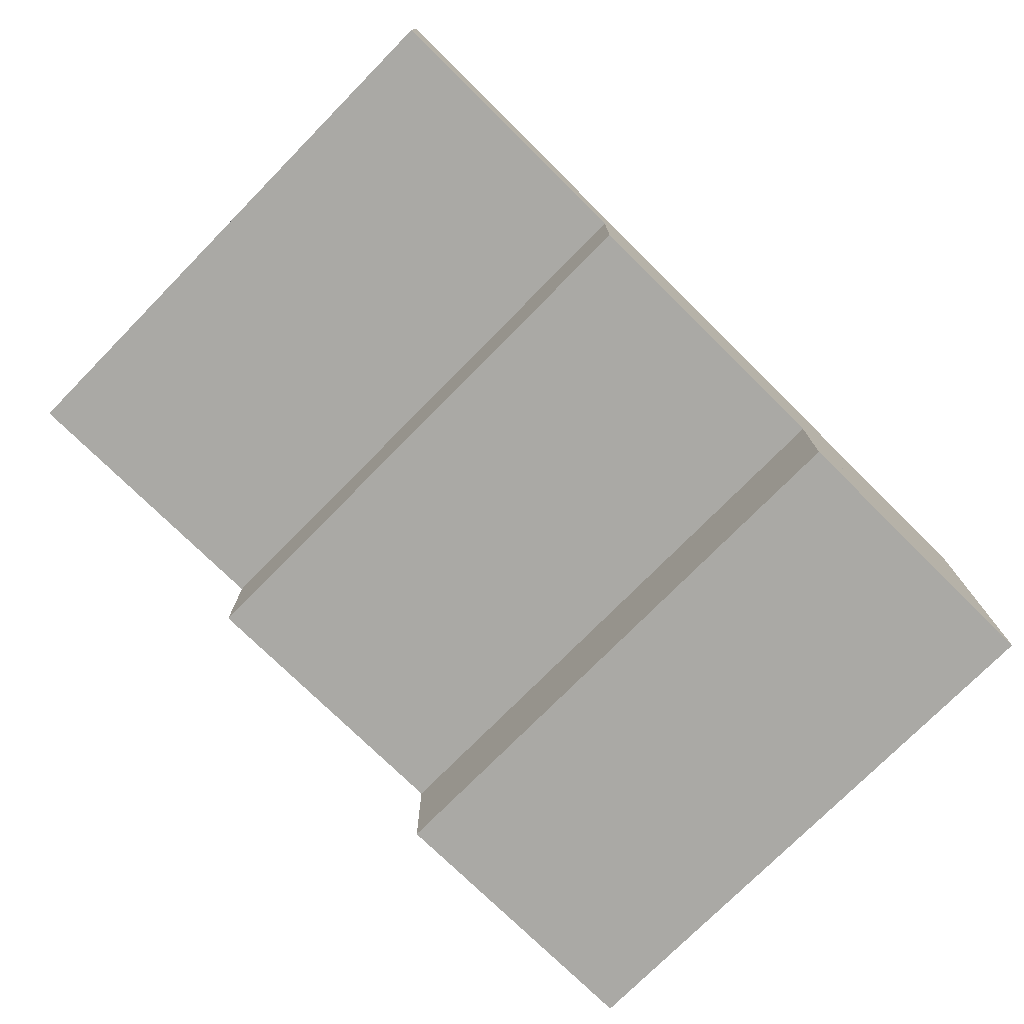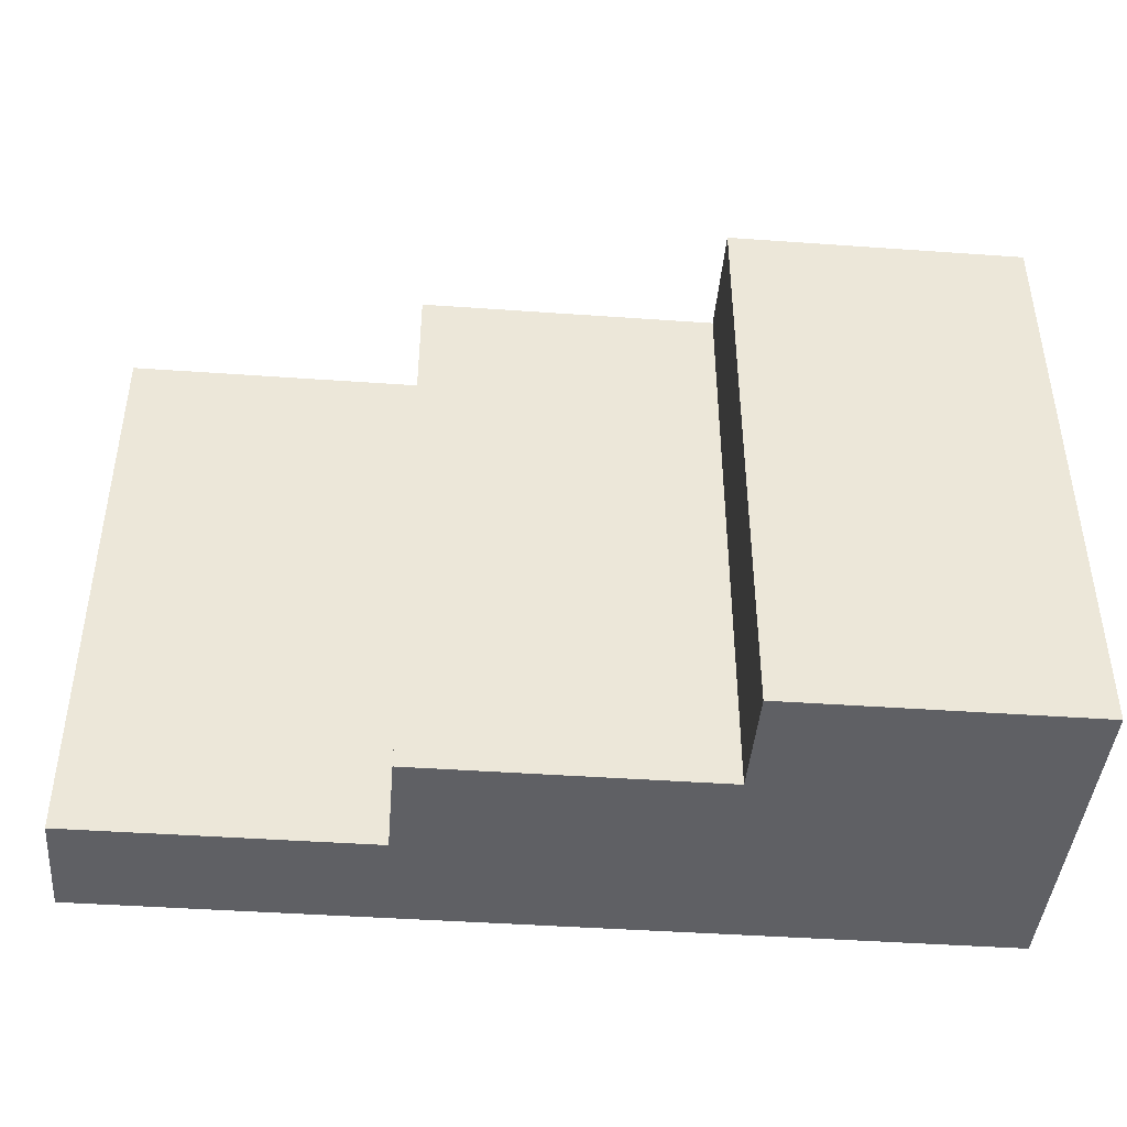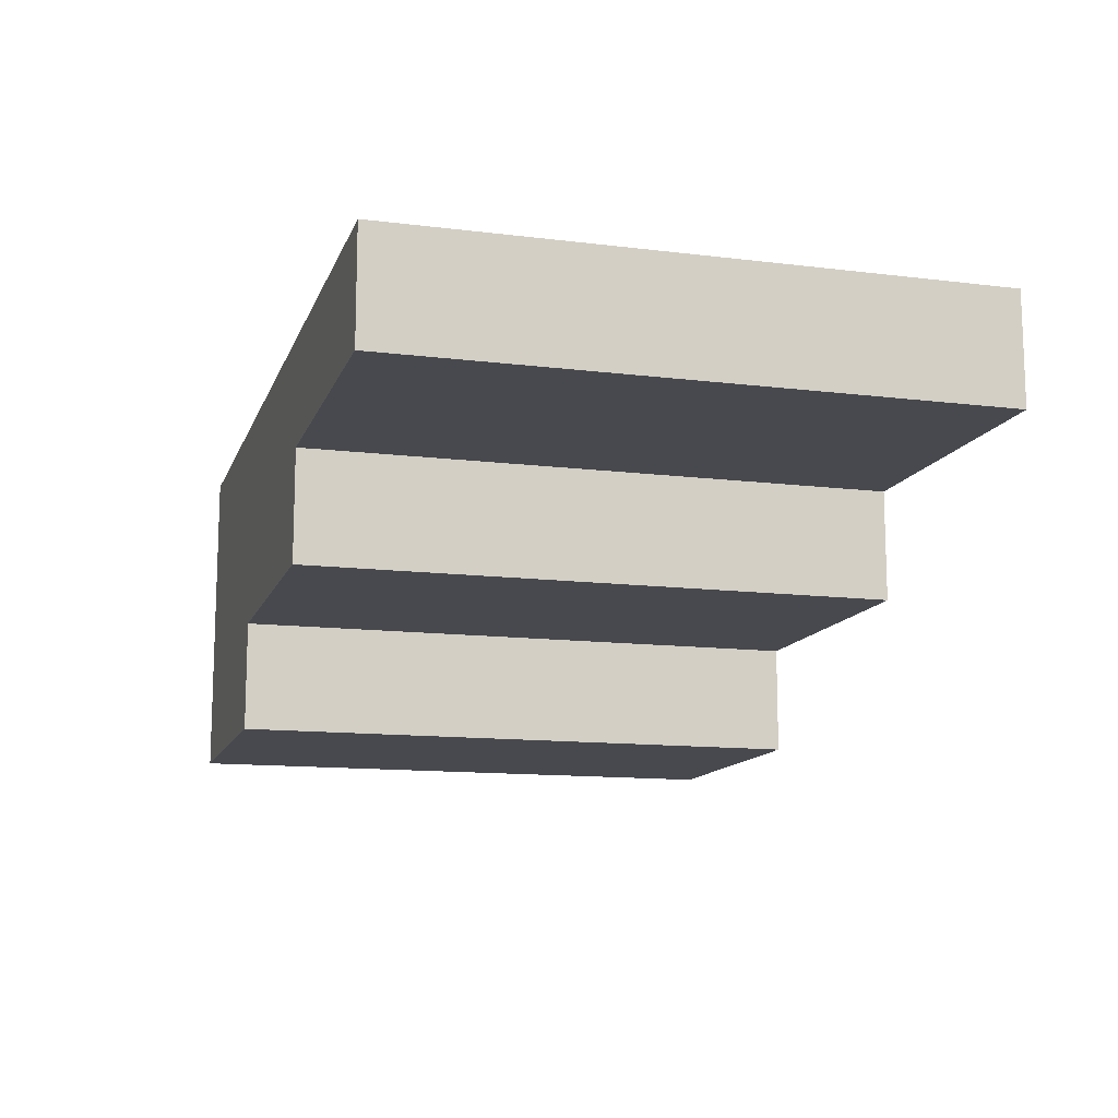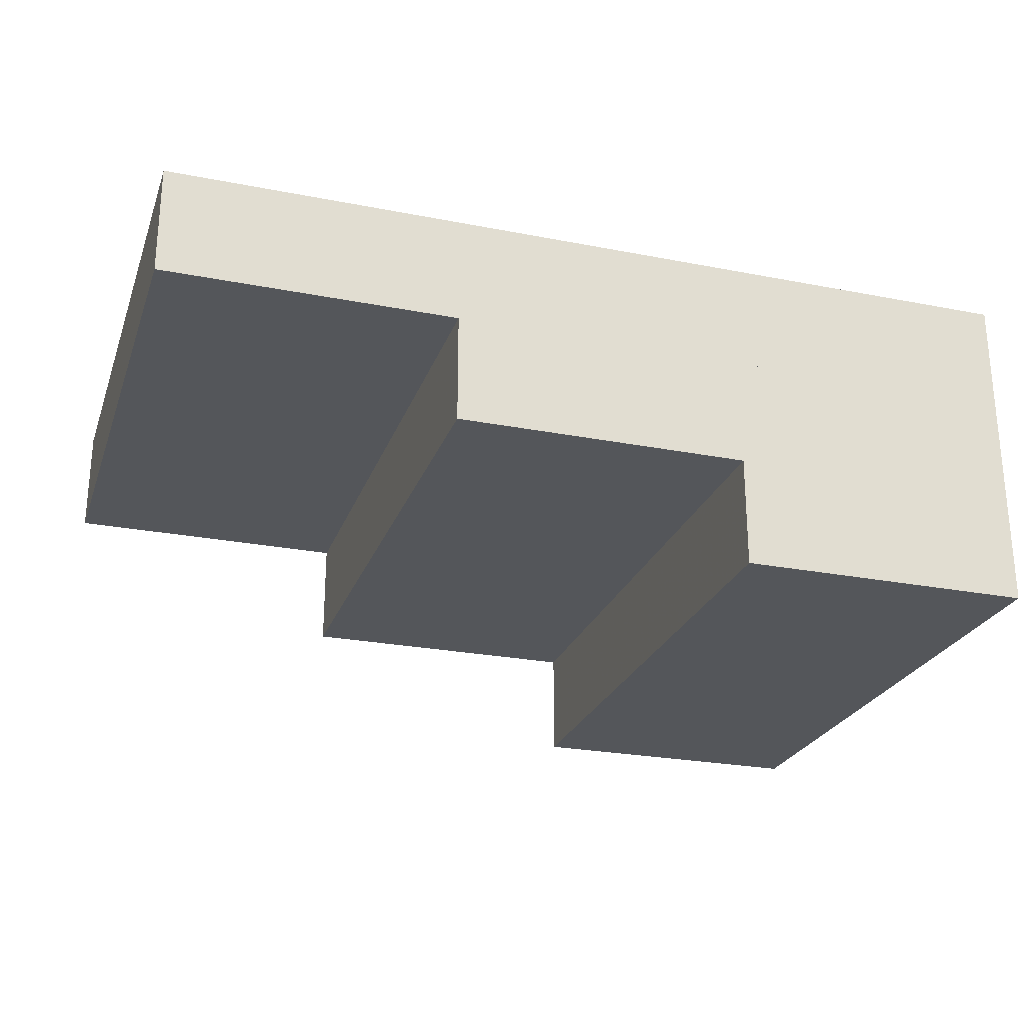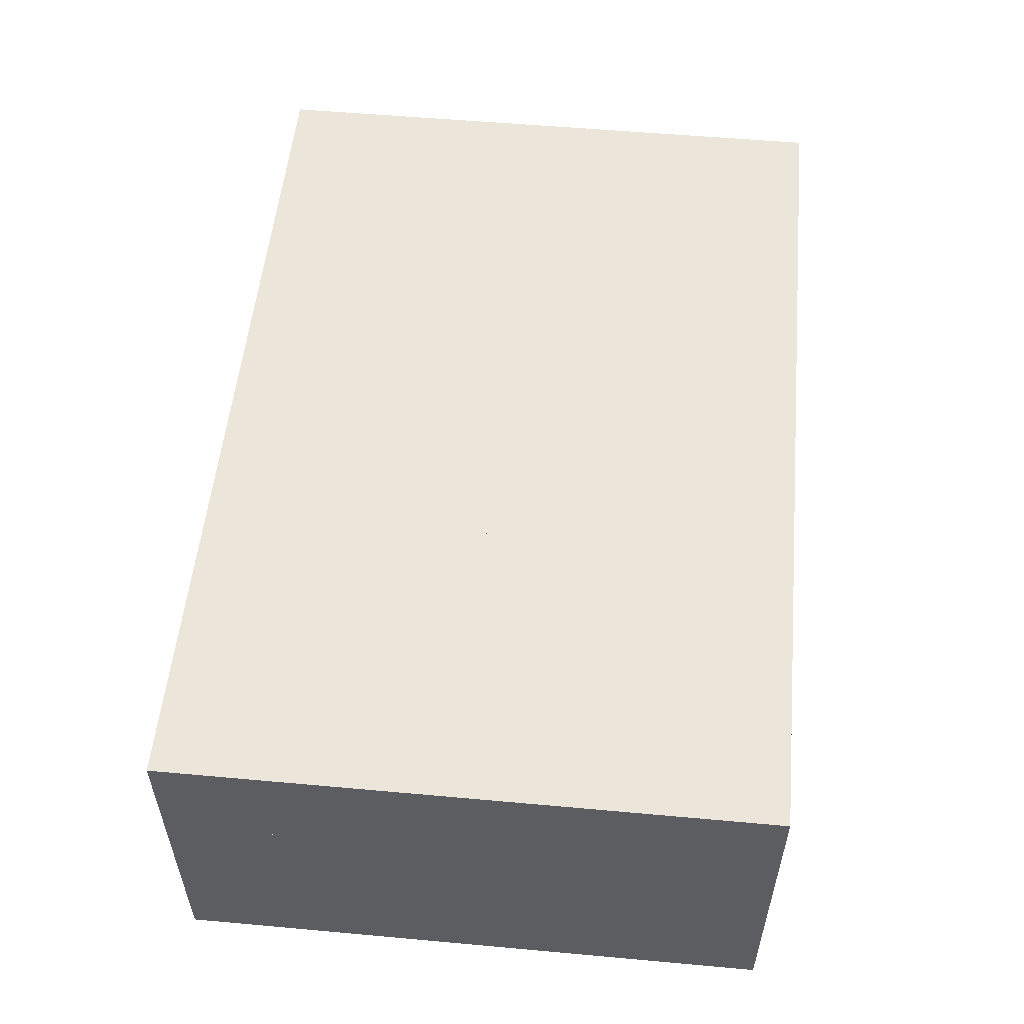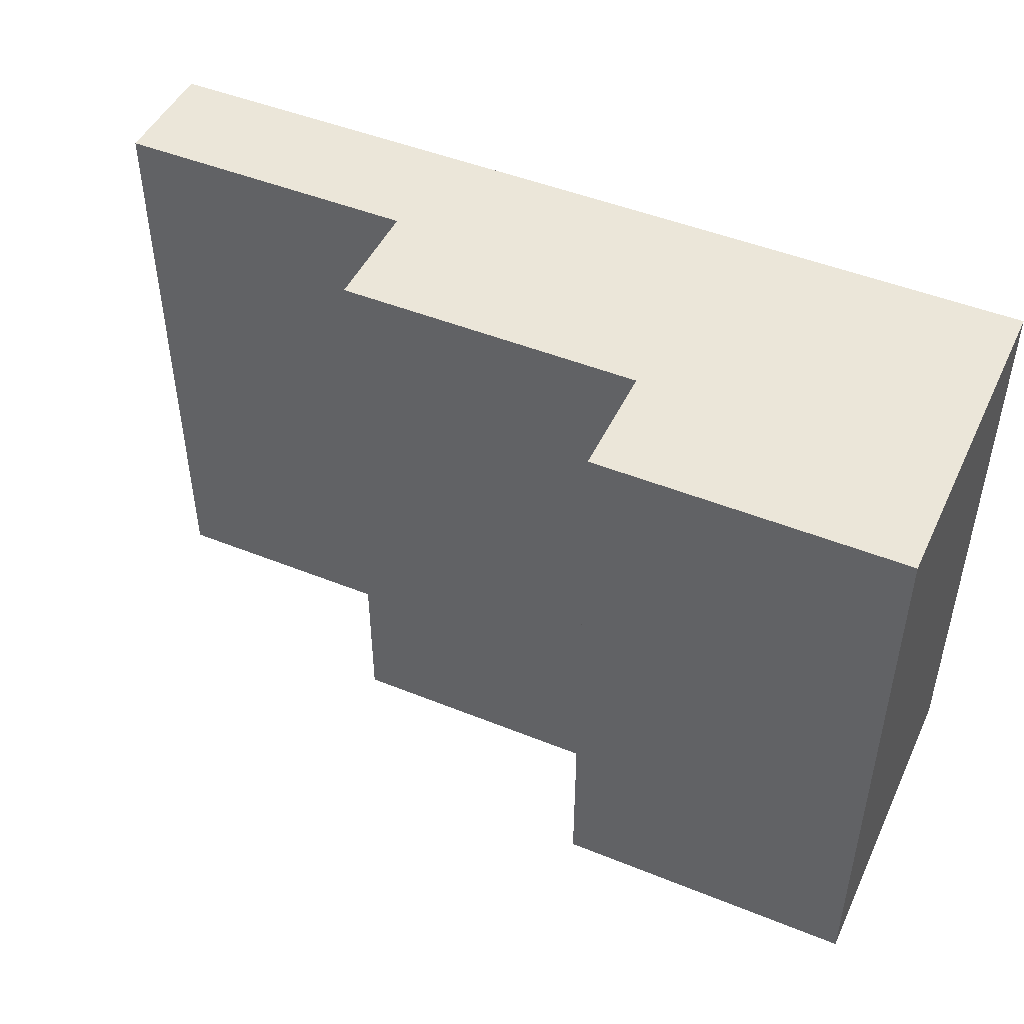
<metadata>
{"format":"obj","ext":"obj","renderer":"f3d","projection":"perspective","resolution":1024,"background":"white","views":[{"elev":-75.4,"azim":-44.6,"up":"+Y"},{"elev":-43.2,"azim":-4.8,"up":"+Z"},{"elev":-12.7,"azim":-106.0,"up":"+Y"},{"elev":-25.2,"azim":-17.5,"up":"+Y"},{"elev":54.3,"azim":95.5,"up":"+Y"},{"elev":47.4,"azim":24.5,"up":"+Z"}]}
</metadata>
<code>
v -73.33 17.5 40
v -73.33 17.5 -40
v -73.33 2.5 40
v -73.33 2.5 -40
v -33.33 17.5 40
v -33.33 17.5 -40
v -33.33 -12.5 40
v -33.33 -12.5 -40
v -33.33 2.5 40
v -33.33 2.5 -40
v 6.667 17.5 40
v 6.667 17.5 -40
v 6.667 -27.5 40
v 6.667 -27.5 -40
v 6.667 -12.5 40
v 6.667 -12.5 -40
v 6.667 2.5 40
v 6.667 2.5 -40
v 46.67 17.5 40
v 46.67 17.5 -40
v 46.67 -27.5 40
v 46.67 -27.5 -40
v 46.67 -12.5 40
v 46.67 -12.5 -40
v 46.67 2.5 40
v 46.67 2.5 -40
f 3 1 4
f 10 3 4
f 4 1 2
f 2 10 4
f 3 5 1
f 9 3 10
f 9 5 3
f 1 5 2
f 6 10 2
f 2 5 6
f 6 9 10
f 5 9 6
f 9 5 10
f 18 9 10
f 10 5 6
f 6 18 10
f 9 11 5
f 17 9 18
f 17 11 9
f 5 11 6
f 12 18 6
f 6 11 12
f 12 17 18
f 11 17 12
f 17 11 18
f 26 17 18
f 18 11 12
f 12 26 18
f 17 19 11
f 25 17 26
f 25 19 17
f 11 19 12
f 20 26 12
f 12 19 20
f 20 25 26
f 19 25 20
f 7 9 8
f 16 7 8
f 8 9 10
f 10 16 8
f 7 17 9
f 15 7 16
f 15 17 7
f 9 17 10
f 18 16 10
f 10 17 18
f 18 15 16
f 17 15 18
f 15 17 16
f 24 15 16
f 16 17 18
f 18 24 16
f 15 25 17
f 23 15 24
f 23 25 15
f 17 25 18
f 26 24 18
f 18 25 26
f 26 23 24
f 25 23 26
f 13 15 14
f 22 13 14
f 14 15 16
f 16 22 14
f 13 23 15
f 21 13 22
f 21 23 13
f 15 23 16
f 24 22 16
f 16 23 24
f 24 21 22
f 23 21 24

</code>
